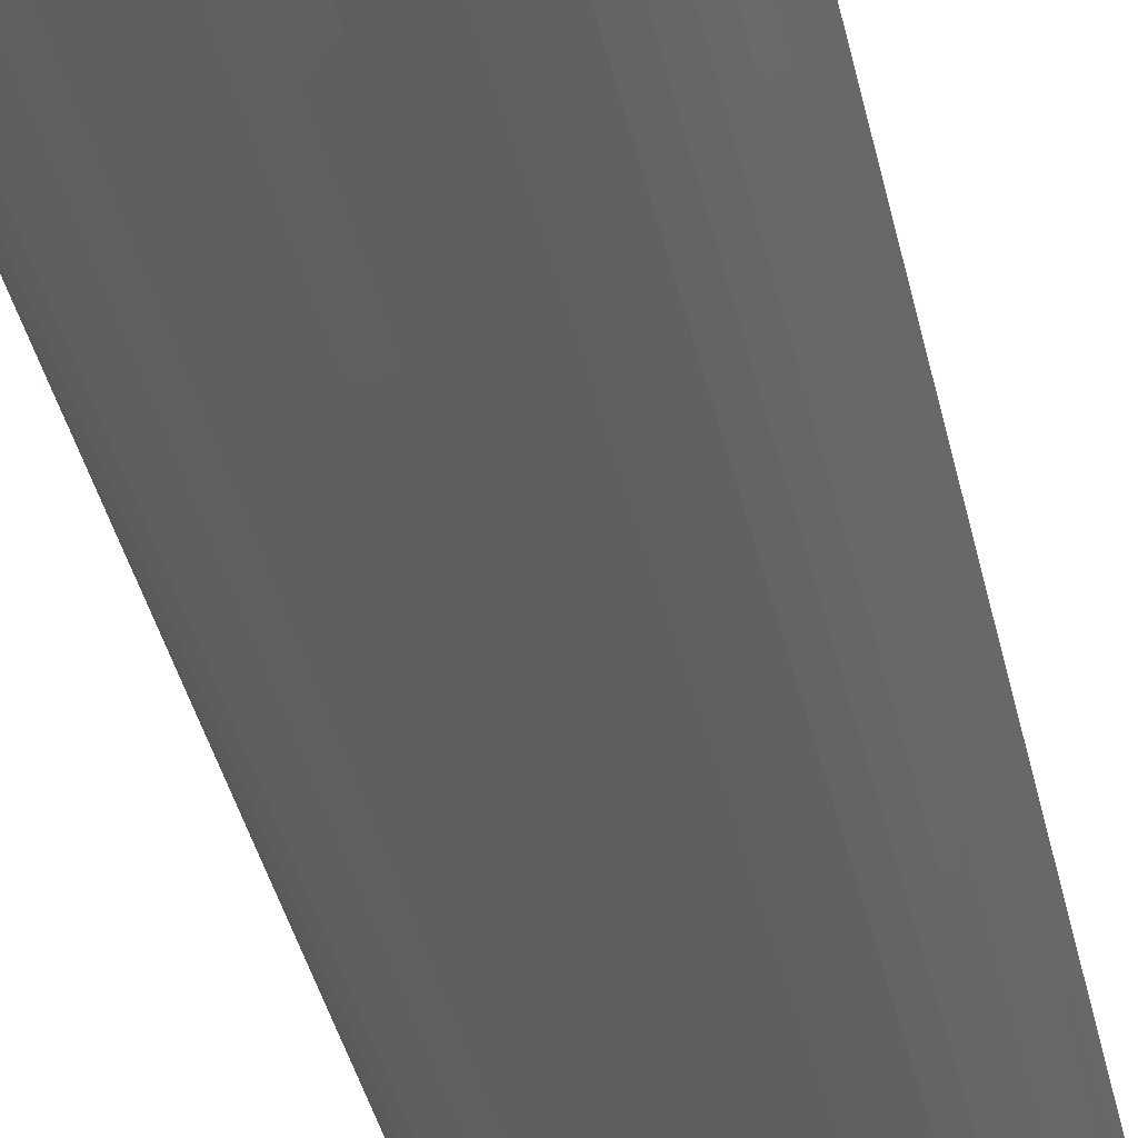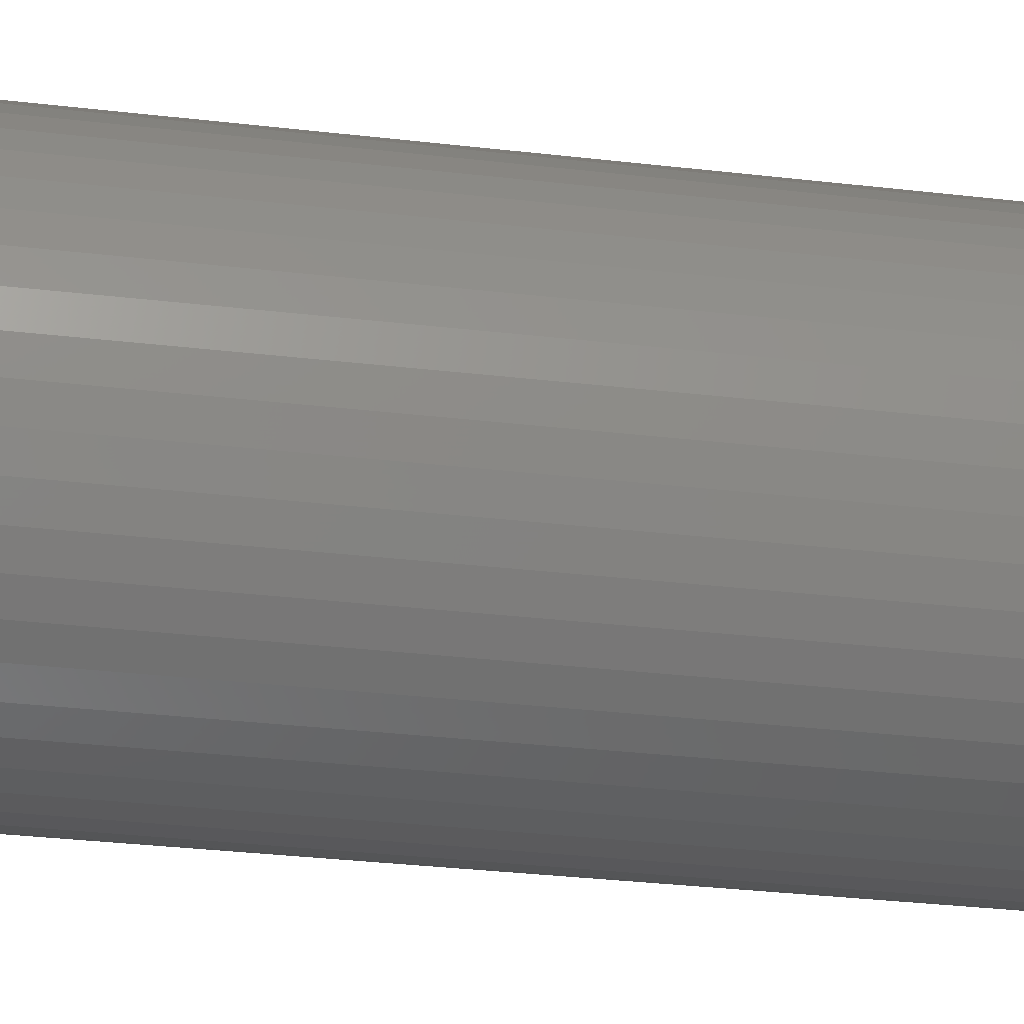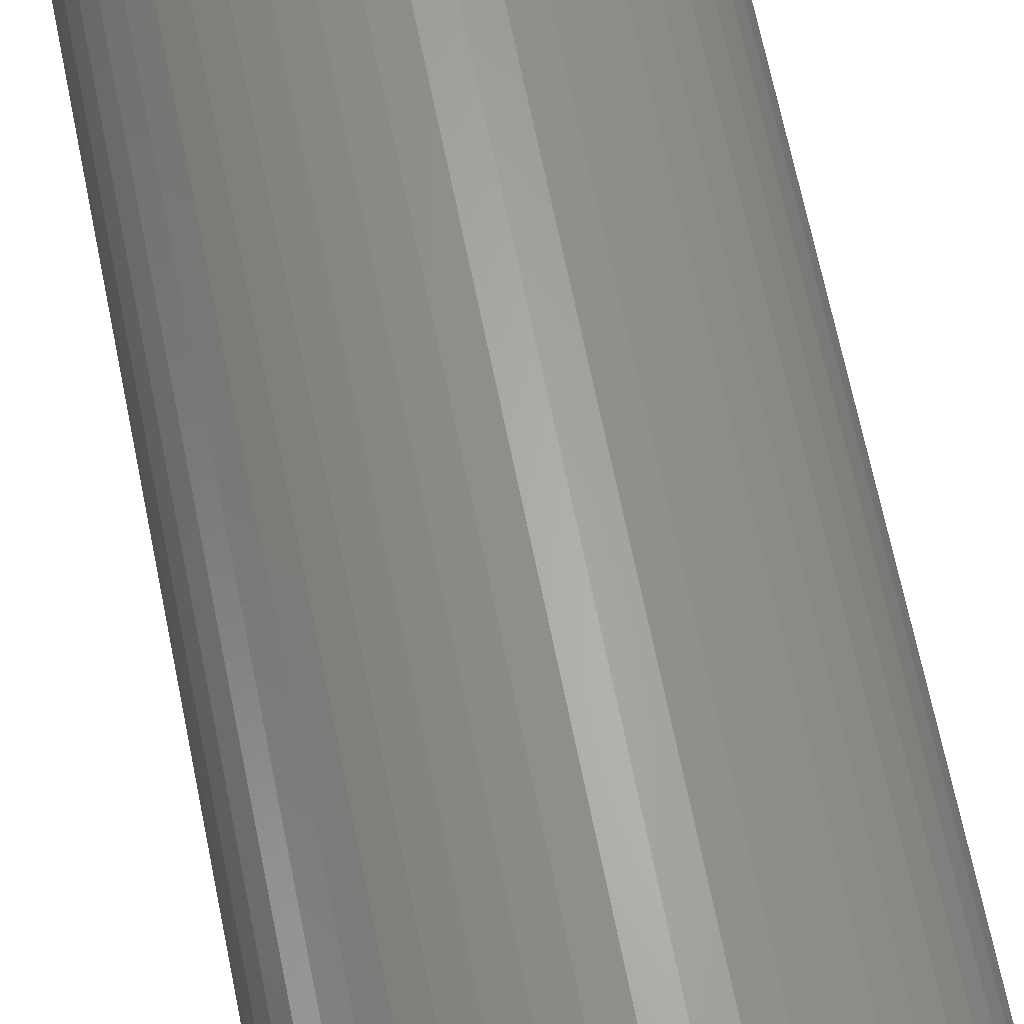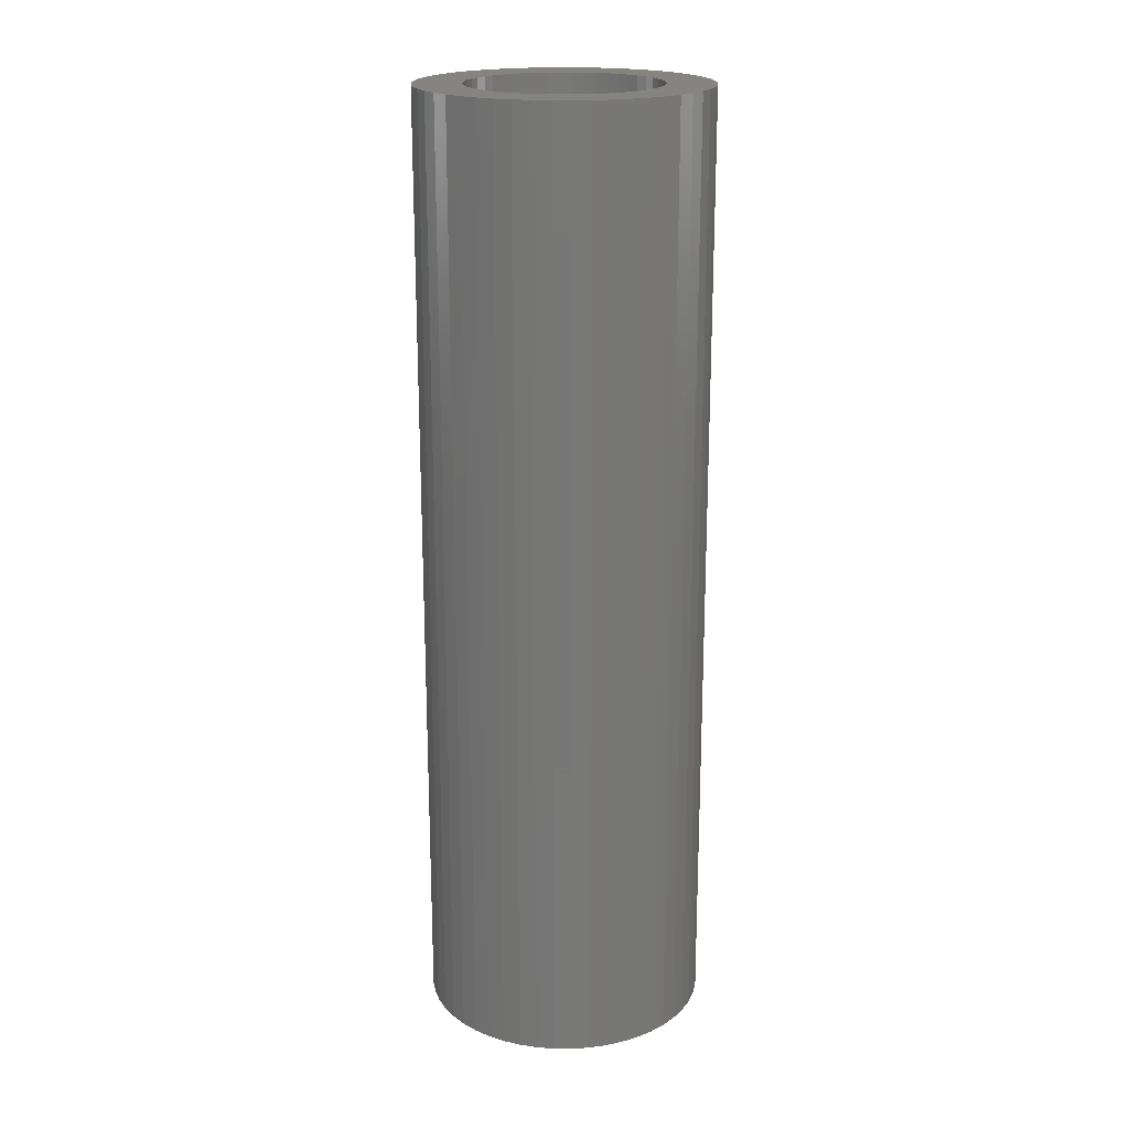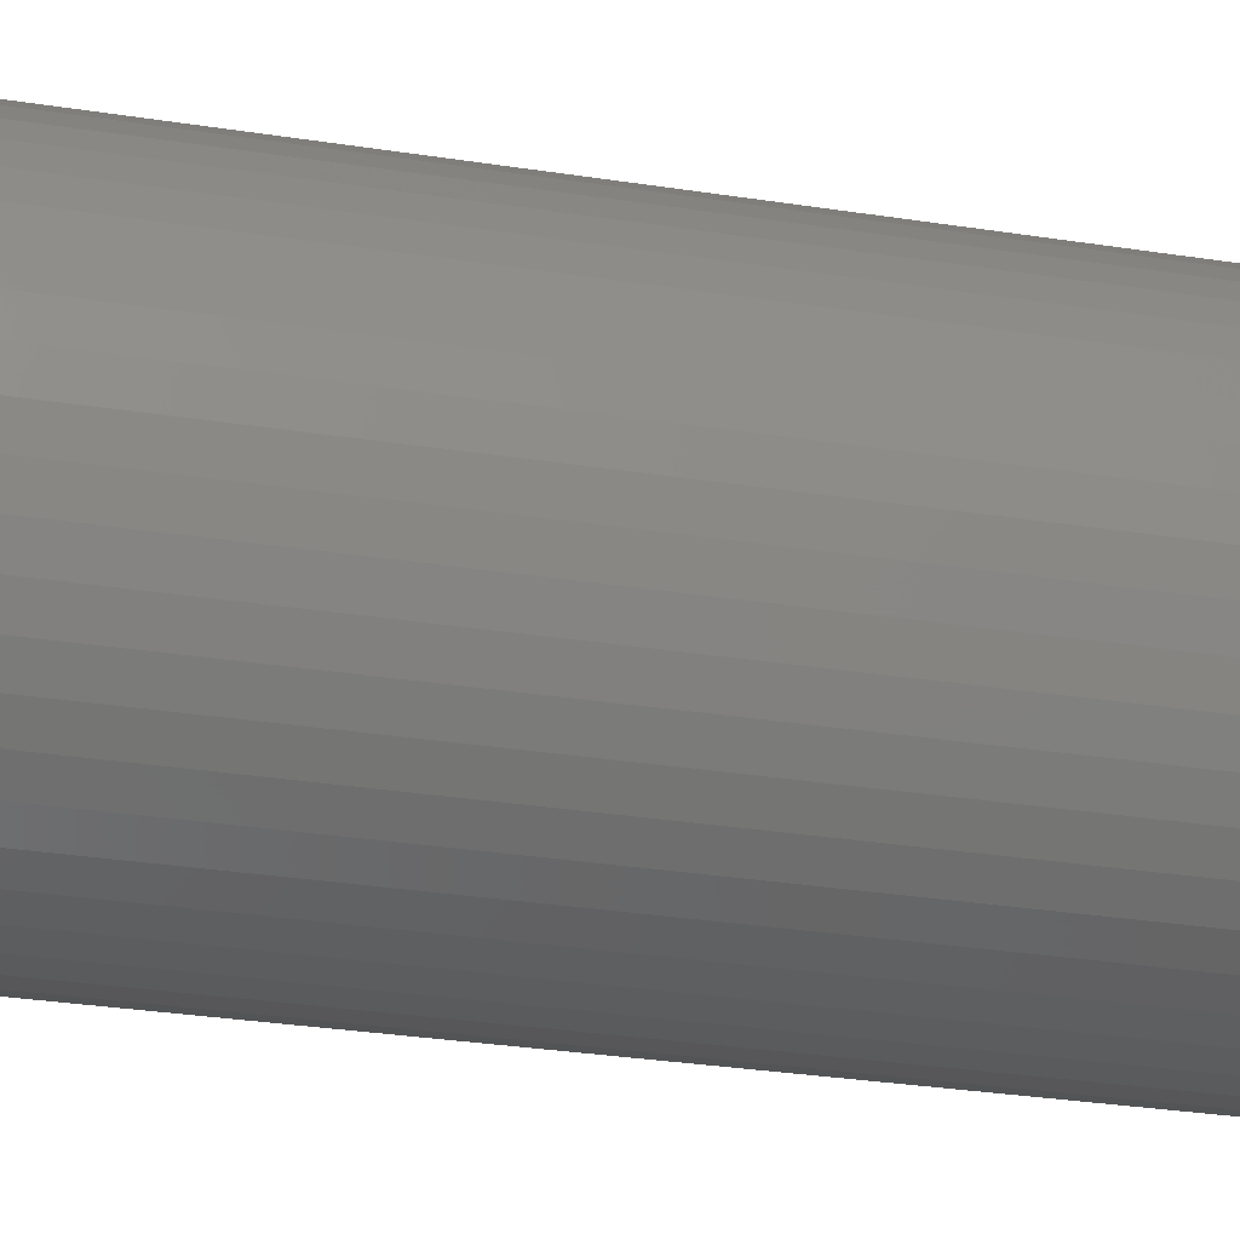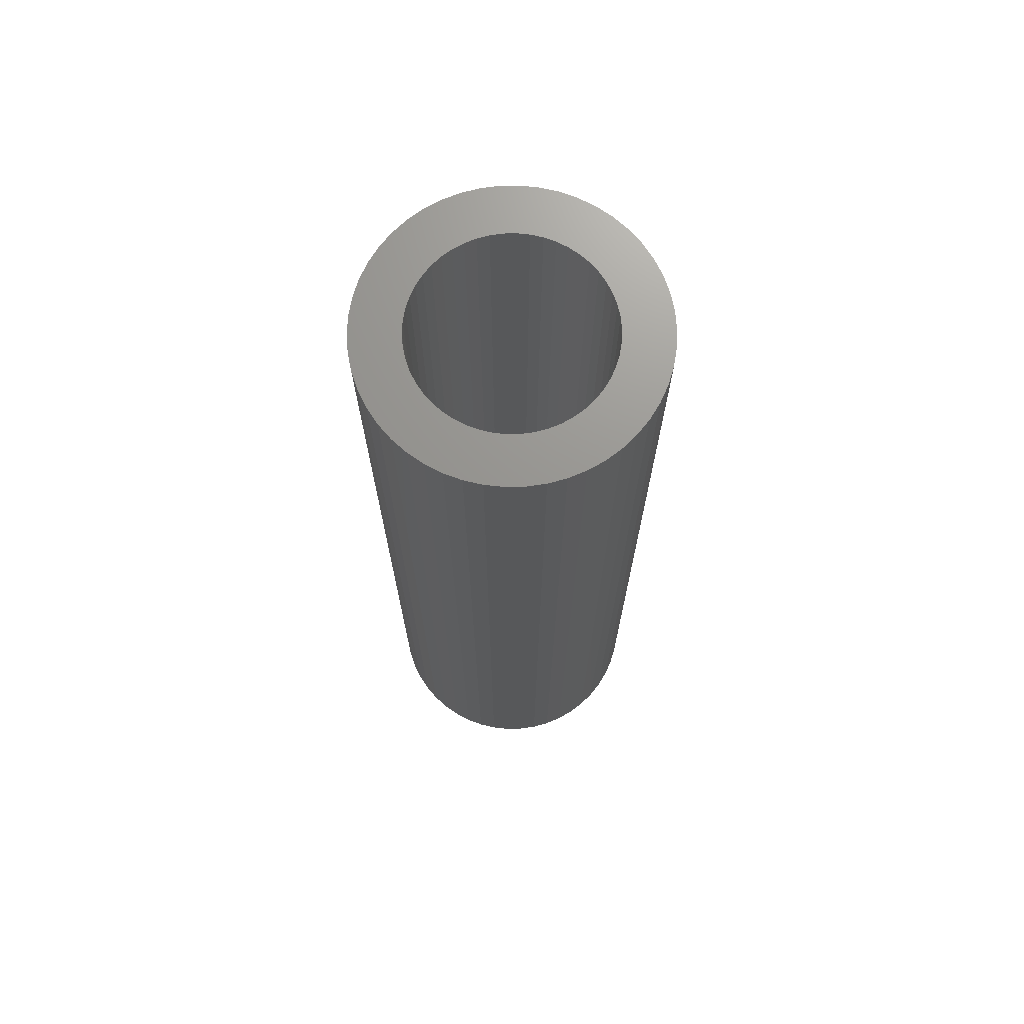
<metadata>
{"format":"stl","ext":"stl","renderer":"f3d","projection":"perspective","resolution":1024,"background":"white","views":[{"elev":-38.3,"azim":-167.9,"up":"+Y"},{"elev":-27.2,"azim":-100.8,"up":"+Y"},{"elev":64.2,"azim":168.8,"up":"+Y"},{"elev":19.7,"azim":-143.3,"up":"+Z"},{"elev":-25.0,"azim":-105.2,"up":"+Y"},{"elev":70.9,"azim":-101.9,"up":"+Z"}]}
</metadata>
<code>
# stl→obj: 200 verts, 400 faces
v 15 0 50
v 14.88 1.88 -50
v 14.88 1.88 50
v 15 0 -50
v -15 0 -50
v -14.88 1.88 50
v -14.88 1.88 -50
v -15 0 50
v 0.9419 14.97 -50
v -0.9419 14.97 50
v 0.9419 14.97 50
v -0.9419 14.97 -50
v -0.9419 -14.97 -50
v 0.9419 -14.97 50
v -0.9419 -14.97 50
v 0.9419 -14.97 -50
v 10.93 10.27 -50
v 9.561 11.56 50
v 10.93 10.27 50
v 9.561 11.56 -50
v -9.561 11.56 -50
v -10.93 10.27 50
v -9.561 11.56 50
v -10.93 10.27 -50
v -4.635 14.27 -50
v -6.387 13.57 50
v -4.635 14.27 50
v -6.387 13.57 -50
v 13.95 -5.522 50
v 14.53 -3.73 -50
v 14.53 -3.73 50
v 13.95 -5.522 -50
v 13.95 5.522 50
v 13.14 7.226 -50
v 13.14 7.226 50
v 13.95 5.522 -50
v 12.14 8.817 -50
v 12.14 8.817 50
v 6.387 13.57 -50
v 4.635 14.27 50
v 6.387 13.57 50
v 4.635 14.27 -50
v 8.037 12.66 -50
v 8.037 12.66 50
v -13.95 5.522 -50
v -13.14 7.226 50
v -13.14 7.226 -50
v -13.95 5.522 50
v -14.53 3.73 -50
v -14.53 3.73 50
v -2.811 14.73 -50
v -2.811 14.73 50
v 14.53 3.73 50
v 14.53 3.73 -50
v 2.811 14.73 50
v 2.811 14.73 -50
v -12.14 8.817 50
v -12.14 8.817 -50
v 10 0 50
v 9.921 1.253 50
v 14.88 -1.88 50
v 9.686 2.487 50
v 9.921 -1.253 50
v 9.298 3.681 50
v 8.763 4.818 50
v 9.686 -2.487 50
v 8.09 5.878 50
v 9.298 -3.681 50
v 7.29 6.845 50
v 6.374 7.705 50
v 5.358 8.443 50
v 4.258 9.048 50
v 3.09 9.511 50
v 1.874 9.823 50
v 0.6279 9.98 50
v -0.6279 9.98 50
v -1.874 9.823 50
v -3.09 9.511 50
v -4.258 9.048 50
v -5.358 8.443 50
v -8.037 12.66 50
v -6.374 7.705 50
v -7.29 6.845 50
v -8.09 5.878 50
v -8.763 4.818 50
v -9.298 3.681 50
v 13.14 -7.226 50
v 8.763 -4.818 50
v 12.14 -8.817 50
v 8.09 -5.878 50
v 10.93 -10.27 50
v 7.29 -6.845 50
v 9.561 -11.56 50
v 6.374 -7.705 50
v 8.037 -12.66 50
v 5.358 -8.443 50
v 6.387 -13.57 50
v 4.258 -9.048 50
v 4.635 -14.27 50
v 3.09 -9.511 50
v 2.811 -14.73 50
v 1.874 -9.823 50
v 0.6279 -9.98 50
v -0.6279 -9.98 50
v -1.874 -9.823 50
v -2.811 -14.73 50
v -3.09 -9.511 50
v -4.635 -14.27 50
v -4.258 -9.048 50
v -6.387 -13.57 50
v -5.358 -8.443 50
v -8.037 -12.66 50
v -6.374 -7.705 50
v -9.561 -11.56 50
v -7.29 -6.845 50
v -10.93 -10.27 50
v -8.09 -5.878 50
v -12.14 -8.817 50
v -8.763 -4.818 50
v -13.14 -7.226 50
v -9.298 -3.681 50
v -13.95 -5.522 50
v -9.686 -2.487 50
v -14.53 -3.73 50
v -9.921 -1.253 50
v -14.88 -1.88 50
v -10 0 50
v -9.686 2.487 50
v -9.921 1.253 50
v -8.037 12.66 -50
v 14.88 -1.88 -50
v 12.14 -8.817 -50
v 10.93 -10.27 -50
v 13.14 -7.226 -50
v 10 0 -50
v 9.921 -1.253 -50
v 9.686 -2.487 -50
v 9.921 1.253 -50
v 9.298 -3.681 -50
v 8.763 -4.818 -50
v 9.686 2.487 -50
v 8.09 -5.878 -50
v 9.298 3.681 -50
v 7.29 -6.845 -50
v 9.561 -11.56 -50
v 6.374 -7.705 -50
v 8.037 -12.66 -50
v 5.358 -8.443 -50
v 6.387 -13.57 -50
v 4.258 -9.048 -50
v 4.635 -14.27 -50
v 3.09 -9.511 -50
v 2.811 -14.73 -50
v 1.874 -9.823 -50
v 0.6279 -9.98 -50
v -0.6279 -9.98 -50
v -1.874 -9.823 -50
v -2.811 -14.73 -50
v -3.09 -9.511 -50
v -4.635 -14.27 -50
v -4.258 -9.048 -50
v -6.387 -13.57 -50
v -5.358 -8.443 -50
v -8.037 -12.66 -50
v -6.374 -7.705 -50
v -9.561 -11.56 -50
v -7.29 -6.845 -50
v -10.93 -10.27 -50
v -8.09 -5.878 -50
v -12.14 -8.817 -50
v -8.763 -4.818 -50
v -13.14 -7.226 -50
v -9.298 -3.681 -50
v -13.95 -5.522 -50
v 8.763 4.818 -50
v 8.09 5.878 -50
v 7.29 6.845 -50
v 6.374 7.705 -50
v 5.358 8.443 -50
v 4.258 9.048 -50
v 3.09 9.511 -50
v 1.874 9.823 -50
v 0.6279 9.98 -50
v -0.6279 9.98 -50
v -1.874 9.823 -50
v -3.09 9.511 -50
v -4.258 9.048 -50
v -5.358 8.443 -50
v -6.374 7.705 -50
v -7.29 6.845 -50
v -8.09 5.878 -50
v -8.763 4.818 -50
v -9.298 3.681 -50
v -9.686 2.487 -50
v -9.921 1.253 -50
v -10 0 -50
v -9.686 -2.487 -50
v -14.53 -3.73 -50
v -9.921 -1.253 -50
v -14.88 -1.88 -50
f 1 2 3
f 2 1 4
f 5 6 7
f 6 5 8
f 9 10 11
f 10 9 12
f 13 14 15
f 14 13 16
f 17 18 19
f 18 17 20
f 21 22 23
f 22 21 24
f 25 26 27
f 26 25 28
f 29 30 31
f 30 29 32
f 33 34 35
f 34 33 36
f 35 37 38
f 37 35 34
f 39 40 41
f 40 39 42
f 43 41 44
f 41 43 39
f 45 46 47
f 46 45 48
f 49 48 45
f 48 49 50
f 51 27 52
f 27 51 25
f 53 36 33
f 36 53 54
f 3 54 53
f 54 3 2
f 38 17 19
f 17 38 37
f 42 55 40
f 55 42 56
f 56 11 55
f 11 56 9
f 20 44 18
f 44 20 43
f 47 57 58
f 57 47 46
f 58 22 24
f 22 58 57
f 7 50 49
f 50 7 6
f 59 1 3
f 60 3 53
f 1 59 61
f 62 53 33
f 63 61 59
f 64 33 35
f 61 63 31
f 65 35 38
f 66 31 63
f 67 38 19
f 31 66 29
f 68 29 66
f 3 60 59
f 53 62 60
f 69 19 18
f 33 64 62
f 35 65 64
f 38 67 65
f 70 18 44
f 19 69 67
f 71 44 41
f 18 70 69
f 44 71 70
f 72 41 40
f 41 72 71
f 40 73 72
f 55 73 40
f 55 74 73
f 11 74 55
f 11 75 74
f 11 76 75
f 10 76 11
f 10 77 76
f 52 77 10
f 52 78 77
f 27 78 52
f 78 27 79
f 26 79 27
f 79 26 80
f 81 80 26
f 80 81 82
f 23 82 81
f 82 23 83
f 22 83 23
f 83 22 84
f 57 84 22
f 84 57 85
f 46 85 57
f 85 46 86
f 48 86 46
f 29 68 87
f 88 87 68
f 87 88 89
f 90 89 88
f 89 90 91
f 92 91 90
f 91 92 93
f 94 93 92
f 93 94 95
f 96 95 94
f 95 96 97
f 98 97 96
f 97 98 99
f 100 99 98
f 100 101 99
f 102 101 100
f 102 14 101
f 103 14 102
f 104 14 103
f 104 15 14
f 105 15 104
f 105 106 15
f 107 106 105
f 108 107 109
f 107 108 106
f 110 109 111
f 112 111 113
f 109 110 108
f 114 113 115
f 111 112 110
f 116 115 117
f 118 117 119
f 120 119 121
f 113 114 112
f 122 121 123
f 124 123 125
f 126 125 127
f 86 48 128
f 115 116 114
f 50 128 48
f 117 118 116
f 128 50 129
f 119 120 118
f 6 129 50
f 121 122 120
f 129 6 127
f 123 124 122
f 8 127 6
f 125 126 124
f 127 8 126
f 28 81 26
f 81 28 130
f 130 23 81
f 23 130 21
f 12 52 10
f 52 12 51
f 61 4 1
f 4 61 131
f 91 132 89
f 132 91 133
f 87 32 29
f 32 87 134
f 31 131 61
f 131 31 30
f 135 4 131
f 136 131 30
f 4 135 2
f 137 30 32
f 138 2 135
f 139 32 134
f 2 138 54
f 140 134 132
f 141 54 138
f 142 132 133
f 54 141 36
f 143 36 141
f 131 136 135
f 30 137 136
f 144 133 145
f 32 139 137
f 134 140 139
f 132 142 140
f 146 145 147
f 133 144 142
f 148 147 149
f 145 146 144
f 147 148 146
f 150 149 151
f 149 150 148
f 151 152 150
f 153 152 151
f 153 154 152
f 16 154 153
f 16 155 154
f 16 156 155
f 13 156 16
f 13 157 156
f 158 157 13
f 158 159 157
f 160 159 158
f 159 160 161
f 162 161 160
f 161 162 163
f 164 163 162
f 163 164 165
f 166 165 164
f 165 166 167
f 168 167 166
f 167 168 169
f 170 169 168
f 169 170 171
f 172 171 170
f 171 172 173
f 174 173 172
f 36 143 34
f 175 34 143
f 34 175 37
f 176 37 175
f 37 176 17
f 177 17 176
f 17 177 20
f 178 20 177
f 20 178 43
f 179 43 178
f 43 179 39
f 180 39 179
f 39 180 42
f 181 42 180
f 181 56 42
f 182 56 181
f 182 9 56
f 183 9 182
f 184 9 183
f 184 12 9
f 185 12 184
f 185 51 12
f 186 51 185
f 25 186 187
f 186 25 51
f 28 187 188
f 130 188 189
f 187 28 25
f 21 189 190
f 188 130 28
f 24 190 191
f 58 191 192
f 47 192 193
f 189 21 130
f 45 193 194
f 49 194 195
f 7 195 196
f 173 174 197
f 190 24 21
f 198 197 174
f 191 58 24
f 197 198 199
f 192 47 58
f 200 199 198
f 193 45 47
f 199 200 196
f 194 49 45
f 5 196 200
f 195 7 49
f 196 5 7
f 149 95 97
f 95 149 147
f 145 91 93
f 91 145 133
f 89 134 87
f 134 89 132
f 168 118 170
f 118 168 116
f 170 120 172
f 120 170 118
f 174 124 198
f 124 174 122
f 151 97 99
f 97 151 149
f 153 99 101
f 99 153 151
f 16 101 14
f 101 16 153
f 158 15 106
f 15 158 13
f 162 108 110
f 108 162 160
f 160 106 108
f 106 160 158
f 168 114 116
f 114 168 166
f 172 122 174
f 122 172 120
f 198 126 200
f 126 198 124
f 200 8 5
f 8 200 126
f 147 93 95
f 93 147 145
f 164 110 112
f 110 164 162
f 166 112 114
f 112 166 164
f 135 60 138
f 60 135 59
f 127 195 129
f 195 127 196
f 184 75 76
f 75 184 183
f 155 104 103
f 104 155 156
f 178 69 70
f 69 178 177
f 190 82 83
f 82 190 189
f 187 78 79
f 78 187 186
f 140 68 139
f 68 140 88
f 143 65 175
f 65 143 64
f 175 67 176
f 67 175 65
f 181 72 73
f 72 181 180
f 182 73 74
f 73 182 181
f 180 71 72
f 71 180 179
f 86 192 85
f 192 86 193
f 84 190 83
f 190 84 191
f 128 193 86
f 193 128 194
f 188 79 80
f 79 188 187
f 185 76 77
f 76 185 184
f 154 103 102
f 103 154 155
f 150 100 98
f 100 150 152
f 141 64 143
f 64 141 62
f 138 62 141
f 62 138 60
f 176 69 177
f 69 176 67
f 183 74 75
f 74 183 182
f 179 70 71
f 70 179 178
f 85 191 84
f 191 85 192
f 129 194 128
f 194 129 195
f 189 80 82
f 80 189 188
f 186 77 78
f 77 186 185
f 144 90 142
f 90 144 92
f 139 66 137
f 66 139 68
f 137 63 136
f 63 137 66
f 119 173 121
f 173 119 171
f 115 169 117
f 169 115 167
f 142 88 140
f 88 142 90
f 136 59 135
f 59 136 63
f 121 197 123
f 197 121 173
f 152 102 100
f 102 152 154
f 144 94 92
f 94 144 146
f 146 96 94
f 96 146 148
f 148 98 96
f 98 148 150
f 156 105 104
f 105 156 157
f 159 109 107
f 109 159 161
f 157 107 105
f 107 157 159
f 117 171 119
f 171 117 169
f 123 199 125
f 199 123 197
f 125 196 127
f 196 125 199
f 161 111 109
f 111 161 163
f 163 113 111
f 113 163 165
f 165 115 113
f 115 165 167

</code>
